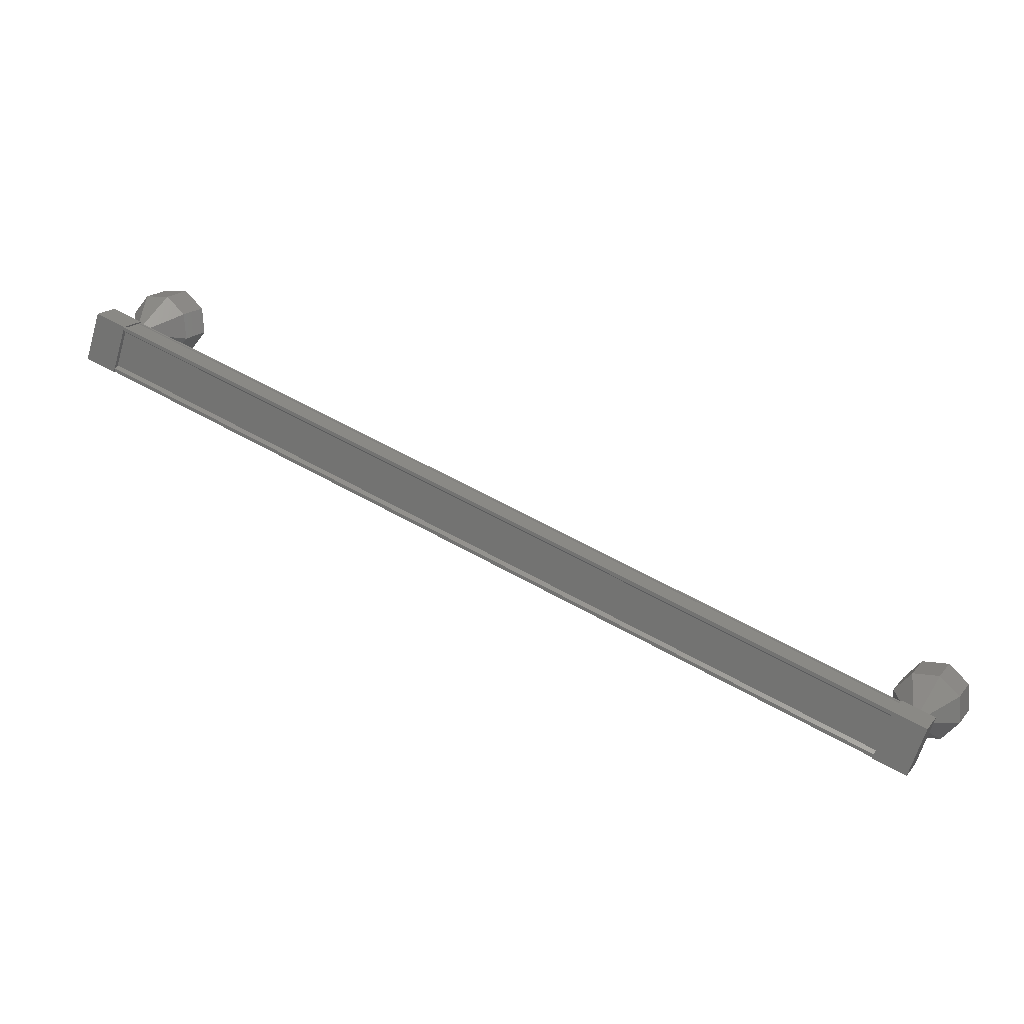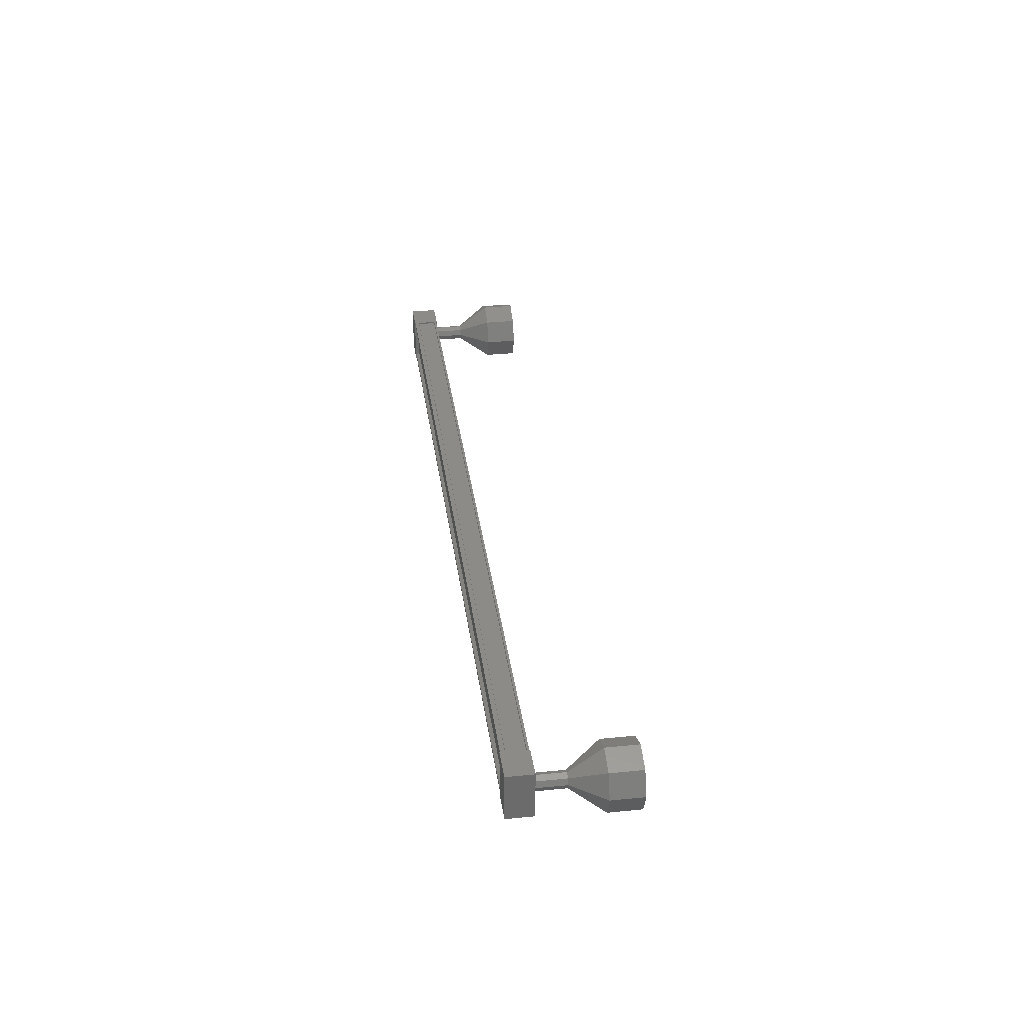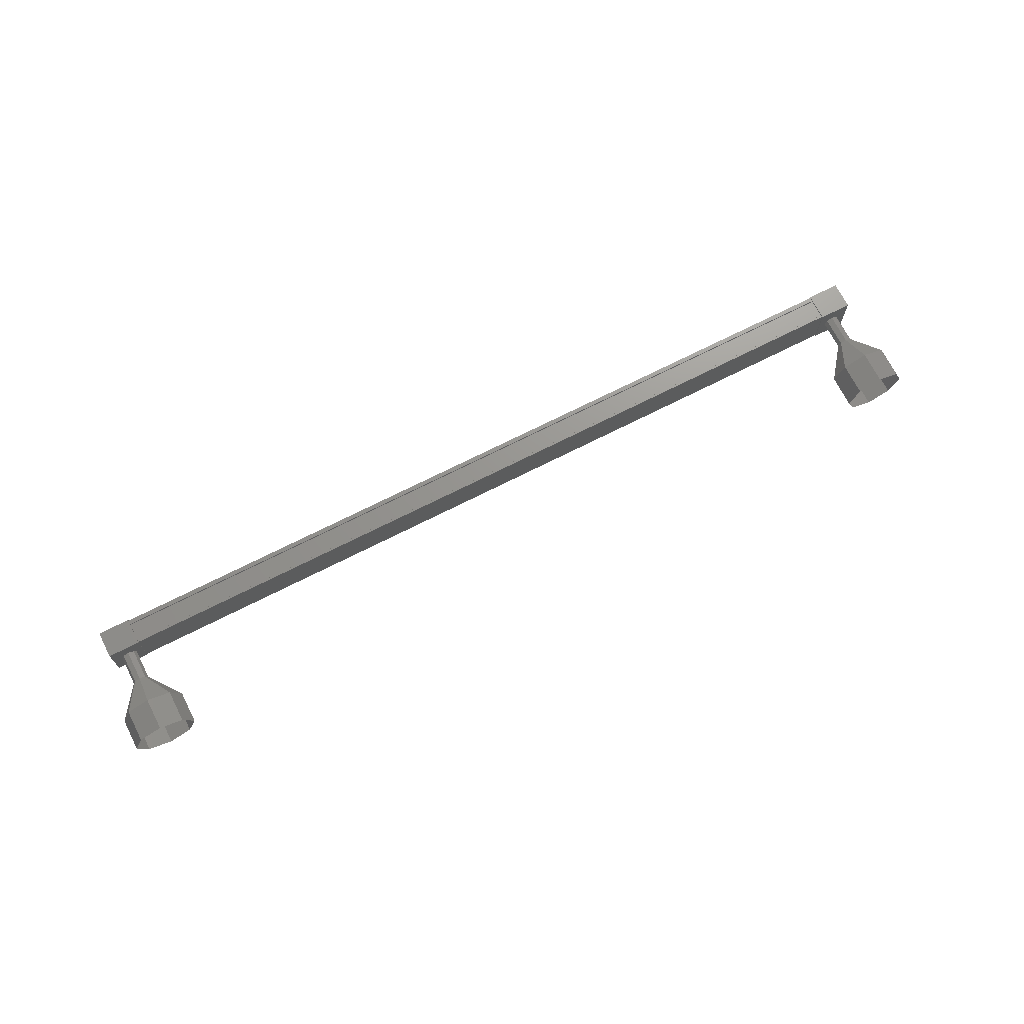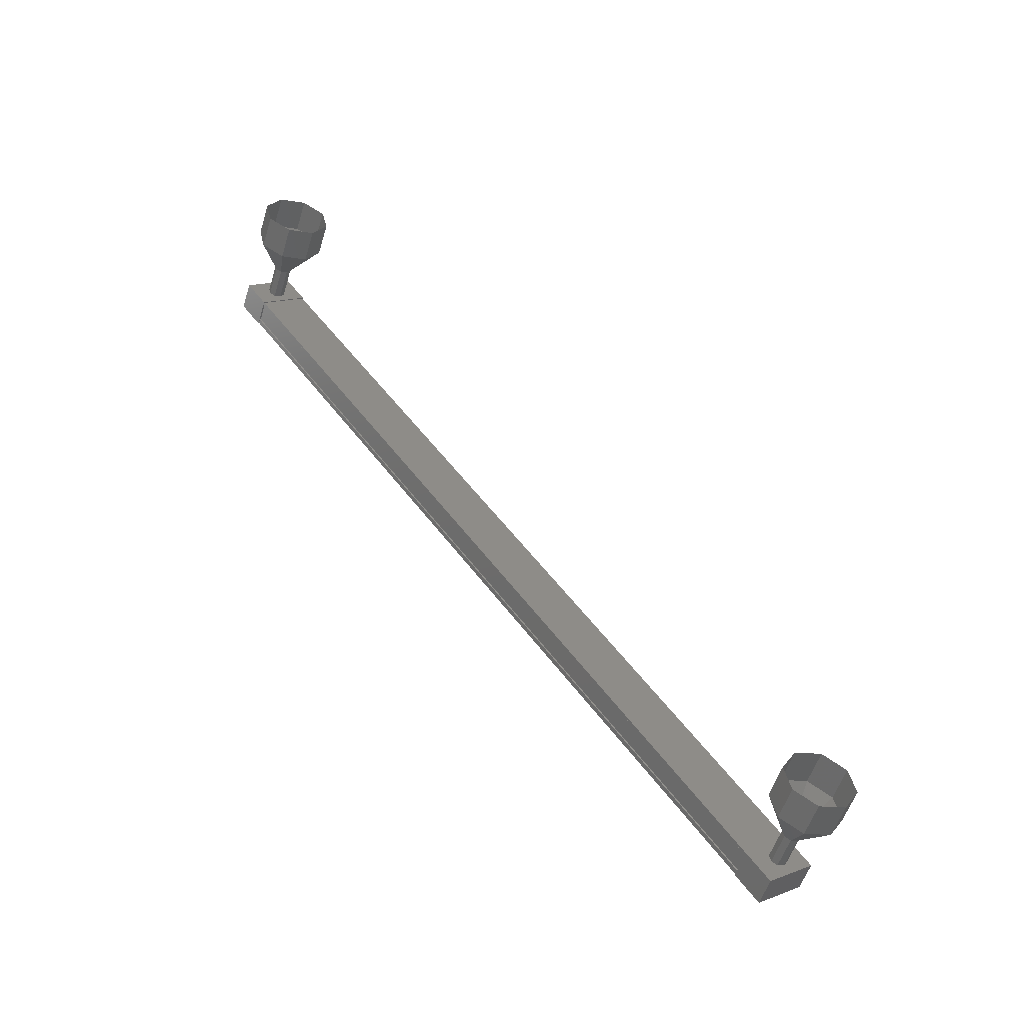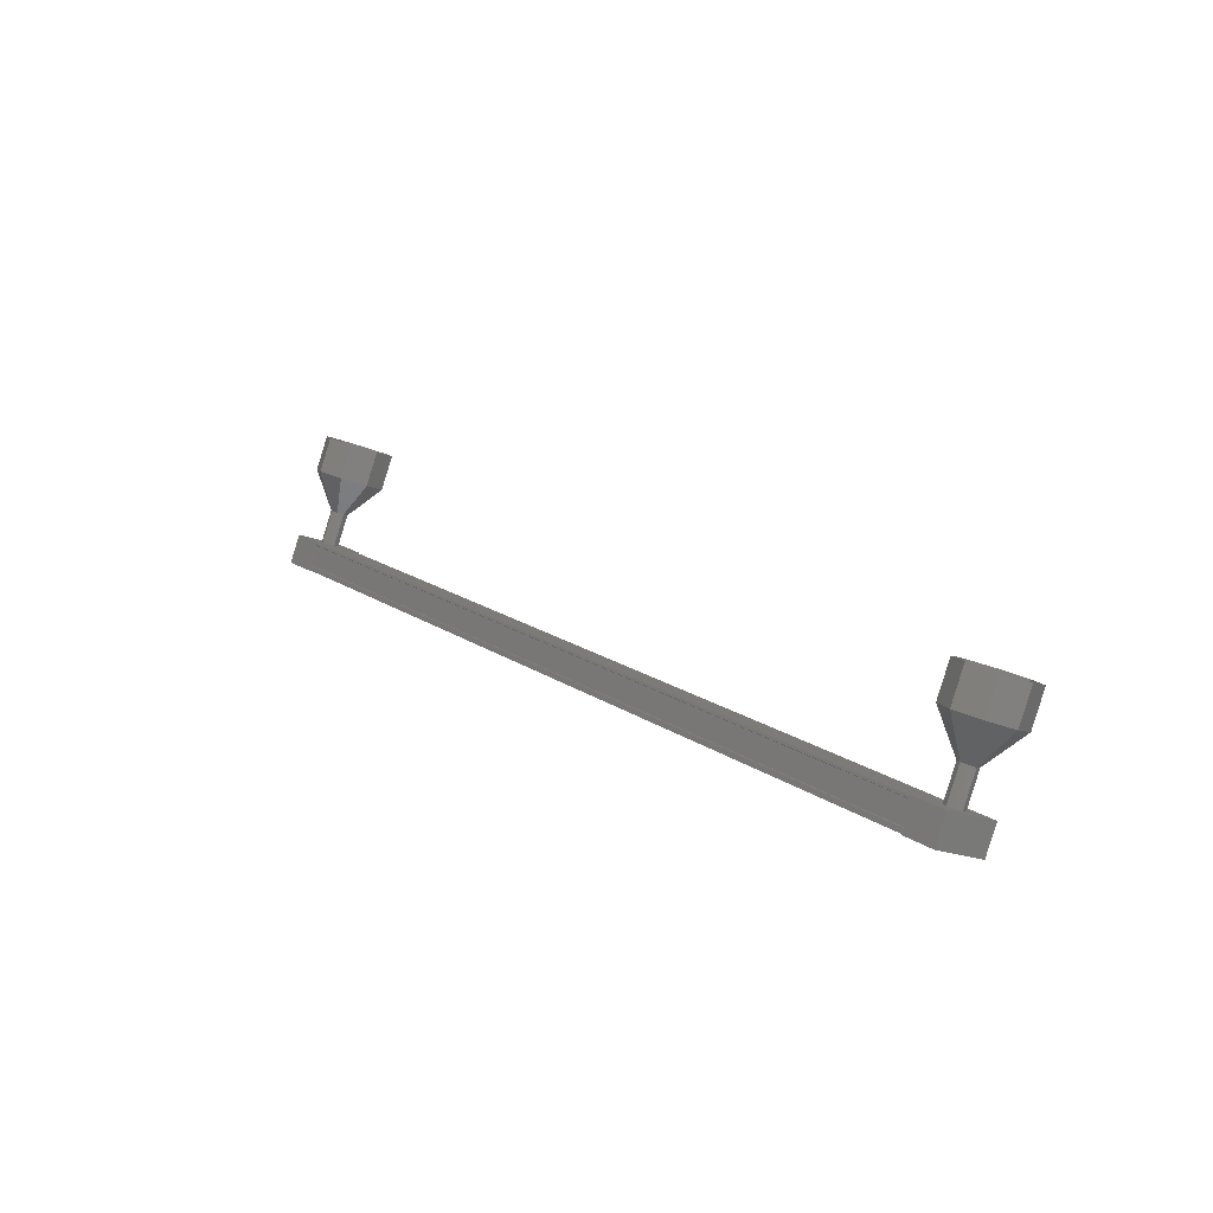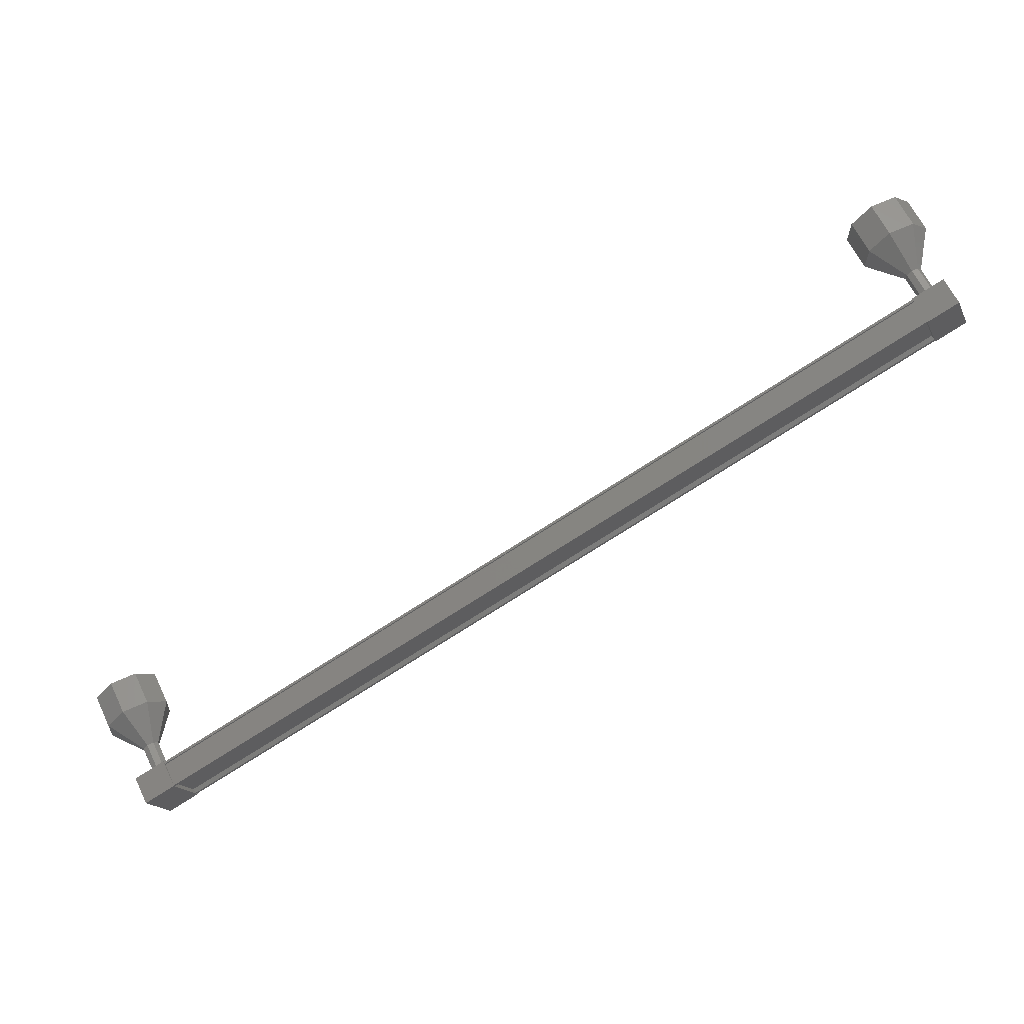
<metadata>
{"format":"stl","ext":"stl","renderer":"f3d","projection":"perspective","resolution":1024,"background":"white","views":[{"elev":-64.3,"azim":163.5,"up":"+Y"},{"elev":33.4,"azim":109.4,"up":"+Z"},{"elev":70.8,"azim":-179.8,"up":"+Z"},{"elev":14.9,"azim":-128.9,"up":"+Y"},{"elev":-17.9,"azim":-130.2,"up":"+Y"},{"elev":-17.3,"azim":19.1,"up":"+Y"}]}
</metadata>
<code>
# stl→obj: 126 verts, 152 faces
v -179.5 -83.52 85.93
v -179.4 -83.62 85.85
v -155.9 -71.55 85.85
v -155.9 -71.55 85.75
v -156 -71.45 87.04
v -155.9 -71.55 87.12
v -179.4 -83.62 87.12
v -155.9 -71.55 87.22
v -179.4 -83.62 87.22
v -156.2 -70.9 87.22
v -179.8 -82.97 87.22
v -156.2 -70.91 87.19
v -179.8 -82.98 87.19
v -179.5 -83.49 87.19
v -156 -71.45 85.93
v -179.5 -83.52 87.04
v -179.5 -83.5 87.22
v -156 -71.43 87.22
v -156 -71.42 87.19
v -155.5 -71.38 85.73
v -155.9 -70.63 87.24
v -155.5 -71.38 87.24
v -156.4 -71.84 87.24
v -156.4 -71.84 85.73
v -156.8 -71.09 87.24
v -156.8 -71.09 85.73
v -155.9 -70.63 85.73
v -178.9 -83.37 87.24
v -178.9 -83.37 85.73
v -179.3 -82.62 87.24
v -179.3 -82.62 85.73
v -180.2 -83.08 85.73
v -179.8 -83.83 85.73
v -179.8 -83.83 87.24
v -180.2 -83.08 87.24
v -179.4 -83.62 85.75
v -179.5 -83.5 85.75
v -156 -71.43 85.75
v -179.5 -83.49 85.78
v -156 -71.42 85.78
v -179.8 -82.98 85.78
v -156.2 -70.91 85.78
v -179.8 -82.97 85.75
v -156.2 -70.9 85.75
v -179.8 -82.91 85.75
v -156.3 -70.84 85.75
v -179.8 -82.91 87.22
v -156.3 -70.84 87.22
v -180.4 -82.11 86.48
v -181.5 -81.57 86.48
v -180.3 -82.08 86.31
v -181.2 -81.43 85.78
v -180.1 -82 86.23
v -180.6 -81.11 85.48
v -180 -81.92 86.31
v -180 -80.79 85.78
v -179.9 -81.88 86.48
v -179.7 -80.65 86.48
v -180 -81.92 86.66
v -180 -80.79 87.19
v -180.1 -82 86.73
v -180.6 -81.11 87.48
v -180.3 -82.08 86.66
v -181.2 -81.43 87.19
v -156.6 -71.03 86.48
v -157 -70.14 86.48
v -156.5 -71 86.31
v -157 -70.11 86.31
v -156.4 -70.92 86.23
v -156.8 -70.03 86.23
v -156.2 -70.84 86.31
v -156.7 -69.95 86.31
v -156.1 -70.81 86.48
v -156.6 -69.92 86.48
v -156.2 -70.84 86.66
v -156.7 -69.95 86.66
v -156.4 -70.92 86.73
v -156.8 -70.03 86.73
v -156.5 -71 86.66
v -157 -70.11 86.66
v -158.2 -69.6 86.48
v -158.6 -68.71 86.48
v -157.9 -69.47 85.78
v -158.4 -68.58 85.78
v -157.3 -69.15 85.48
v -157.7 -68.26 85.48
v -156.6 -68.83 85.78
v -157.1 -67.94 85.78
v -156.4 -68.69 86.48
v -156.8 -67.8 86.48
v -156.6 -68.83 87.19
v -157.1 -67.94 87.19
v -157.3 -69.15 87.48
v -157.7 -68.26 87.48
v -157.9 -69.47 87.19
v -158.4 -68.58 87.19
v -157 -70.15 86.48
v -157 -70.12 86.31
v -156.8 -70.04 86.23
v -156.7 -69.96 86.31
v -156.7 -69.96 86.66
v -156.8 -70.04 86.73
v -157 -70.12 86.66
v -179.9 -82.99 86.48
v -180.4 -82.1 86.48
v -179.9 -82.96 86.31
v -180.3 -82.07 86.31
v -179.7 -82.88 86.23
v -180.1 -81.99 86.23
v -179.5 -82.8 86.31
v -180 -81.91 86.31
v -179.5 -82.77 86.48
v -179.5 -82.8 86.66
v -180 -81.91 86.66
v -179.7 -82.88 86.73
v -180.1 -81.99 86.73
v -179.9 -82.96 86.66
v -180.3 -82.07 86.66
v -181.7 -80.54 87.19
v -181.9 -80.68 86.48
v -181.7 -80.54 85.78
v -181.1 -80.22 85.48
v -180.4 -79.9 85.78
v -180.2 -79.76 86.48
v -180.4 -79.9 87.19
v -181.1 -80.22 87.48
f 1 2 3
f 3 2 4
f 5 6 7
f 7 6 8
f 8 9 7
f 10 11 12
f 12 11 13
f 13 14 12
f 3 15 1
f 1 15 5
f 5 16 1
f 7 16 5
f 9 8 17
f 17 8 18
f 18 14 17
f 19 14 18
f 12 14 19
f 20 21 22
f 22 21 23
f 23 24 22
f 25 24 23
f 26 24 25
f 25 21 26
f 26 21 27
f 27 21 20
f 20 24 27
f 22 24 20
f 28 29 30
f 30 29 31
f 31 32 30
f 29 32 31
f 33 32 29
f 29 34 33
f 33 34 32
f 32 34 35
f 35 30 32
f 34 30 35
f 28 30 34
f 34 29 28
f 2 36 4
f 4 36 37
f 37 38 4
f 39 38 37
f 40 38 39
f 39 41 40
f 40 41 42
f 42 41 43
f 43 44 42
f 45 44 43
f 46 44 45
f 45 47 46
f 46 47 48
f 48 47 10
f 25 23 21
f 24 26 27
f 47 11 10
f 49 50 51
f 51 50 52
f 52 53 51
f 54 53 52
f 55 53 54
f 54 56 55
f 55 56 57
f 57 56 58
f 58 59 57
f 60 59 58
f 61 59 60
f 60 62 61
f 61 62 63
f 63 62 64
f 64 49 63
f 50 49 64
f 65 66 67
f 67 66 68
f 68 69 67
f 70 69 68
f 71 69 70
f 70 72 71
f 71 72 73
f 73 72 74
f 74 75 73
f 76 75 74
f 77 75 76
f 76 78 77
f 77 78 79
f 79 78 80
f 80 65 79
f 66 65 80
f 81 82 83
f 83 82 84
f 84 85 83
f 86 85 84
f 87 85 86
f 86 88 87
f 87 88 89
f 89 88 90
f 90 91 89
f 92 91 90
f 93 91 92
f 92 94 93
f 93 94 95
f 95 94 96
f 96 81 95
f 82 81 96
f 97 81 98
f 98 81 83
f 83 99 98
f 85 99 83
f 100 99 85
f 85 87 100
f 100 87 74
f 74 87 89
f 89 101 74
f 91 101 89
f 102 101 91
f 91 93 102
f 102 93 103
f 103 93 95
f 95 97 103
f 81 97 95
f 104 105 106
f 106 105 107
f 107 108 106
f 109 108 107
f 110 108 109
f 109 111 110
f 110 111 112
f 112 111 57
f 57 113 112
f 114 113 57
f 115 113 114
f 114 116 115
f 115 116 117
f 117 116 118
f 118 104 117
f 105 104 118
f 64 119 50
f 50 119 120
f 120 52 50
f 121 52 120
f 54 52 121
f 121 122 54
f 54 122 56
f 56 122 123
f 123 58 56
f 124 58 123
f 60 58 124
f 124 125 60
f 60 125 62
f 62 125 126
f 126 64 62
f 119 64 126

</code>
